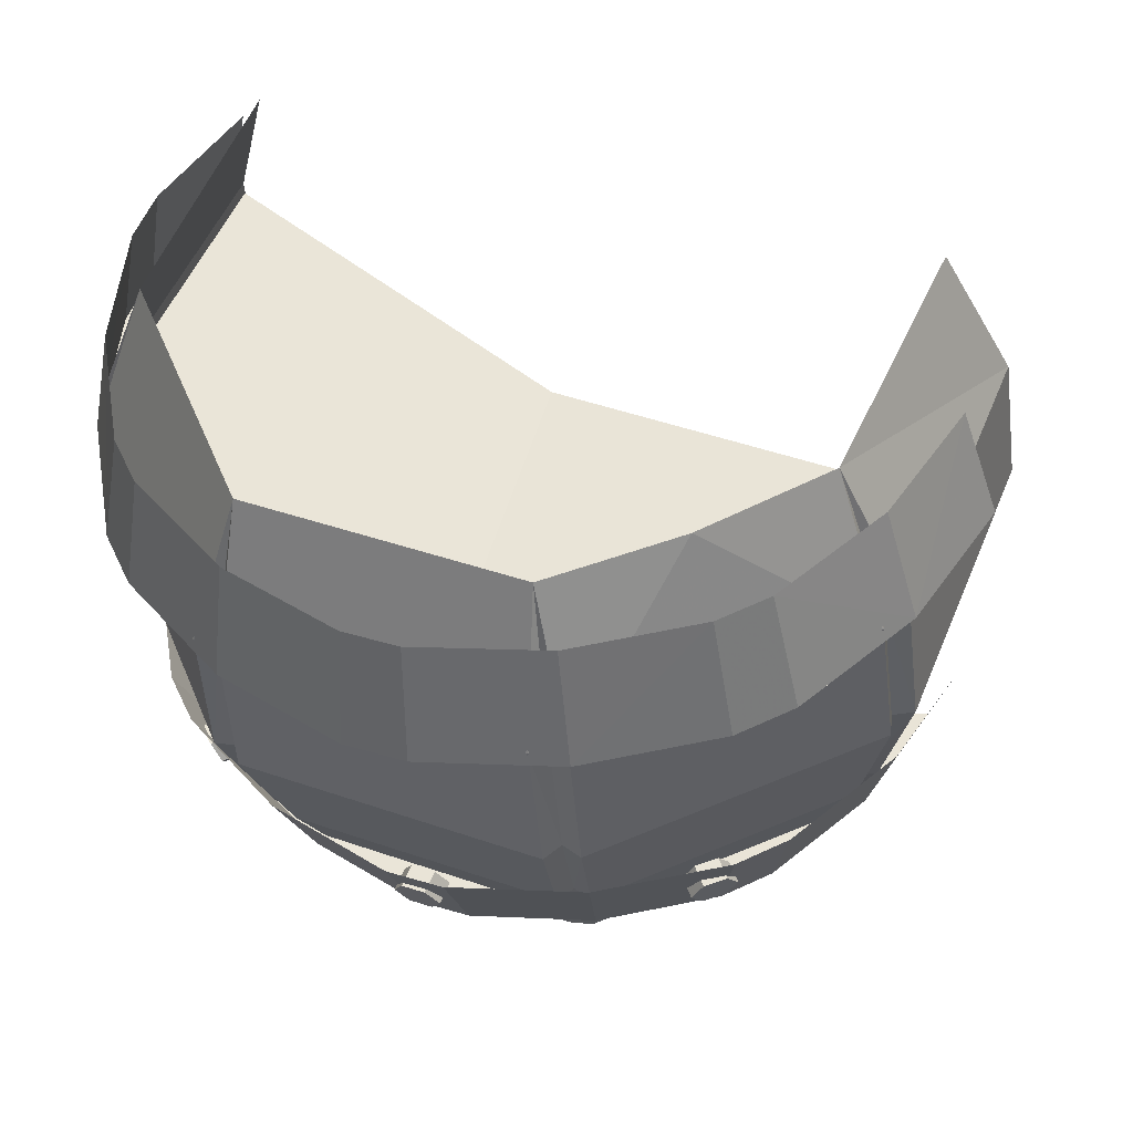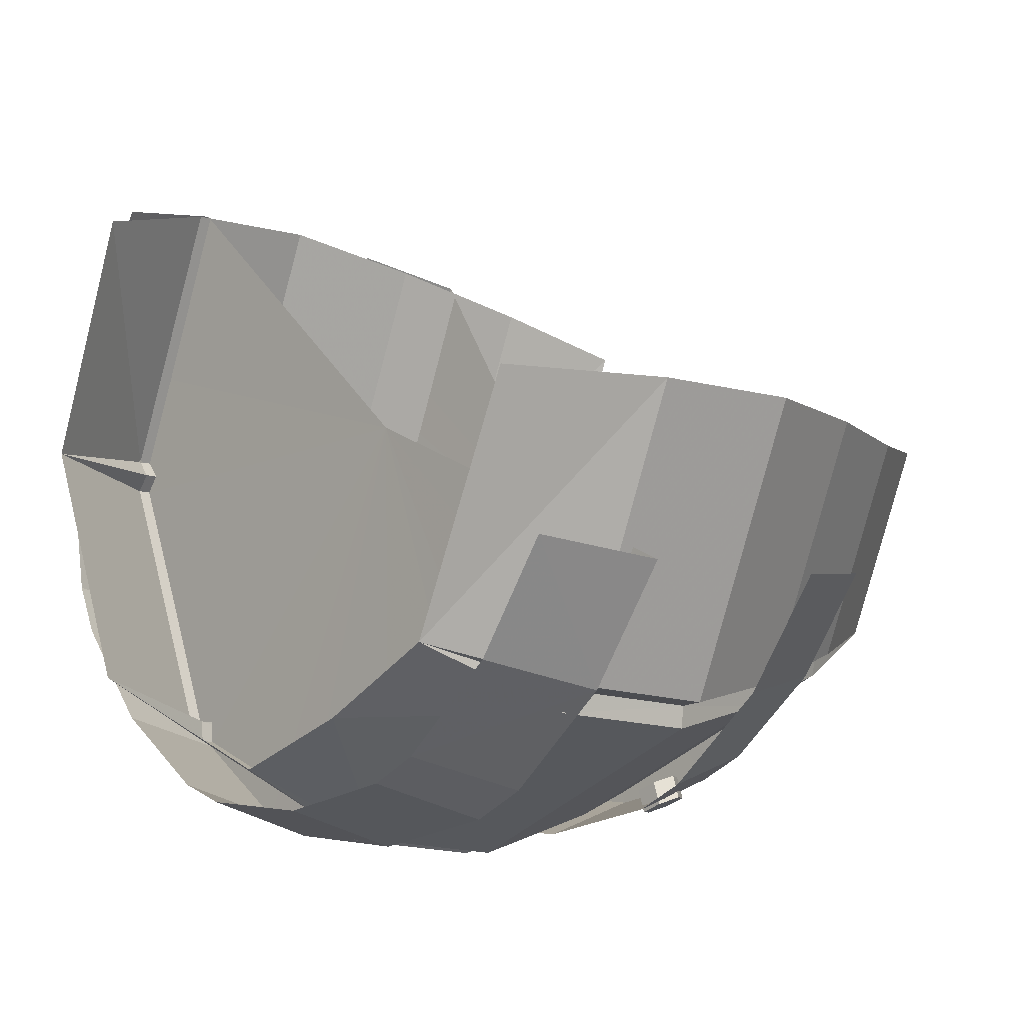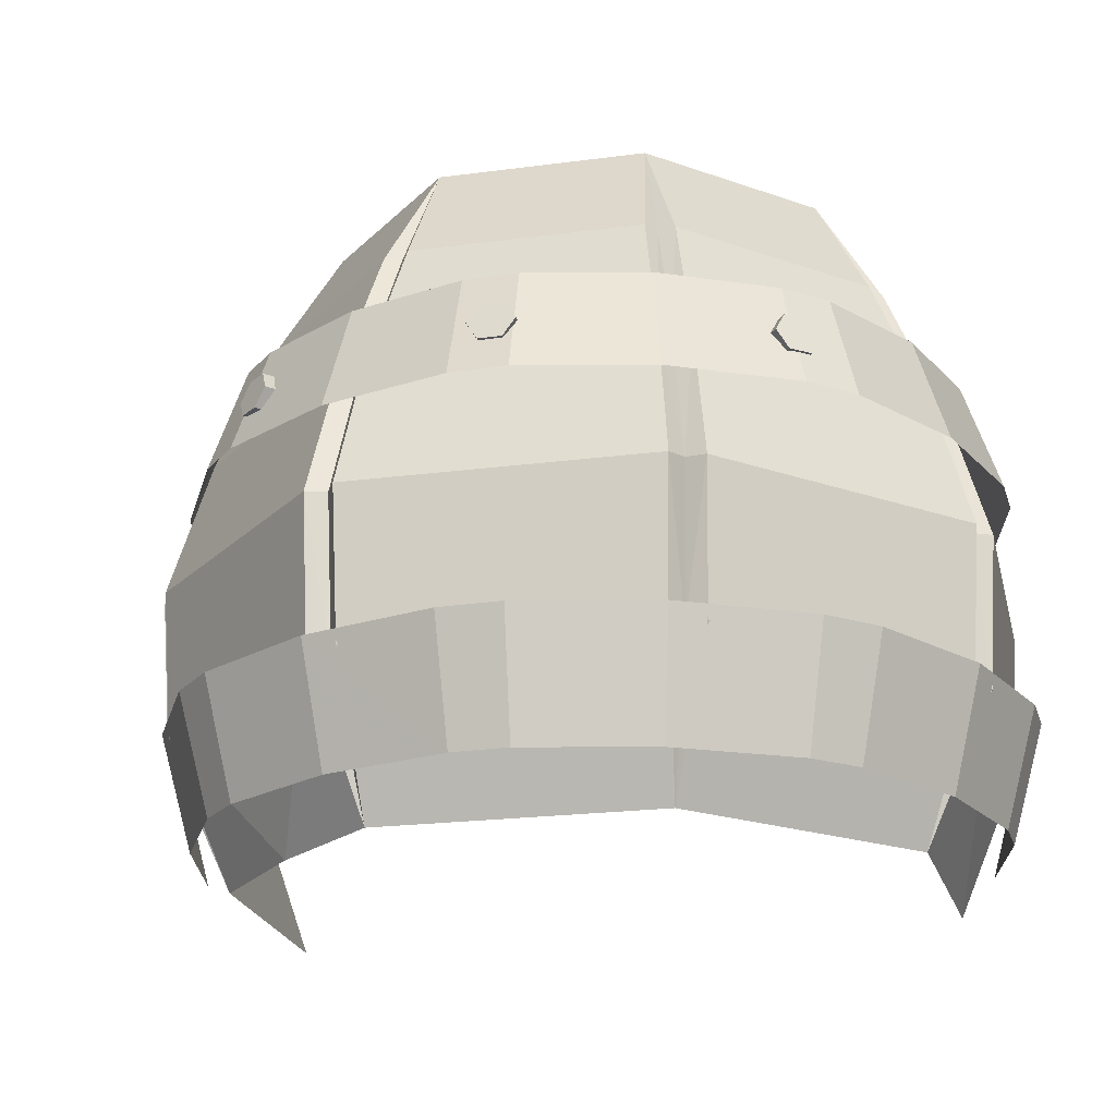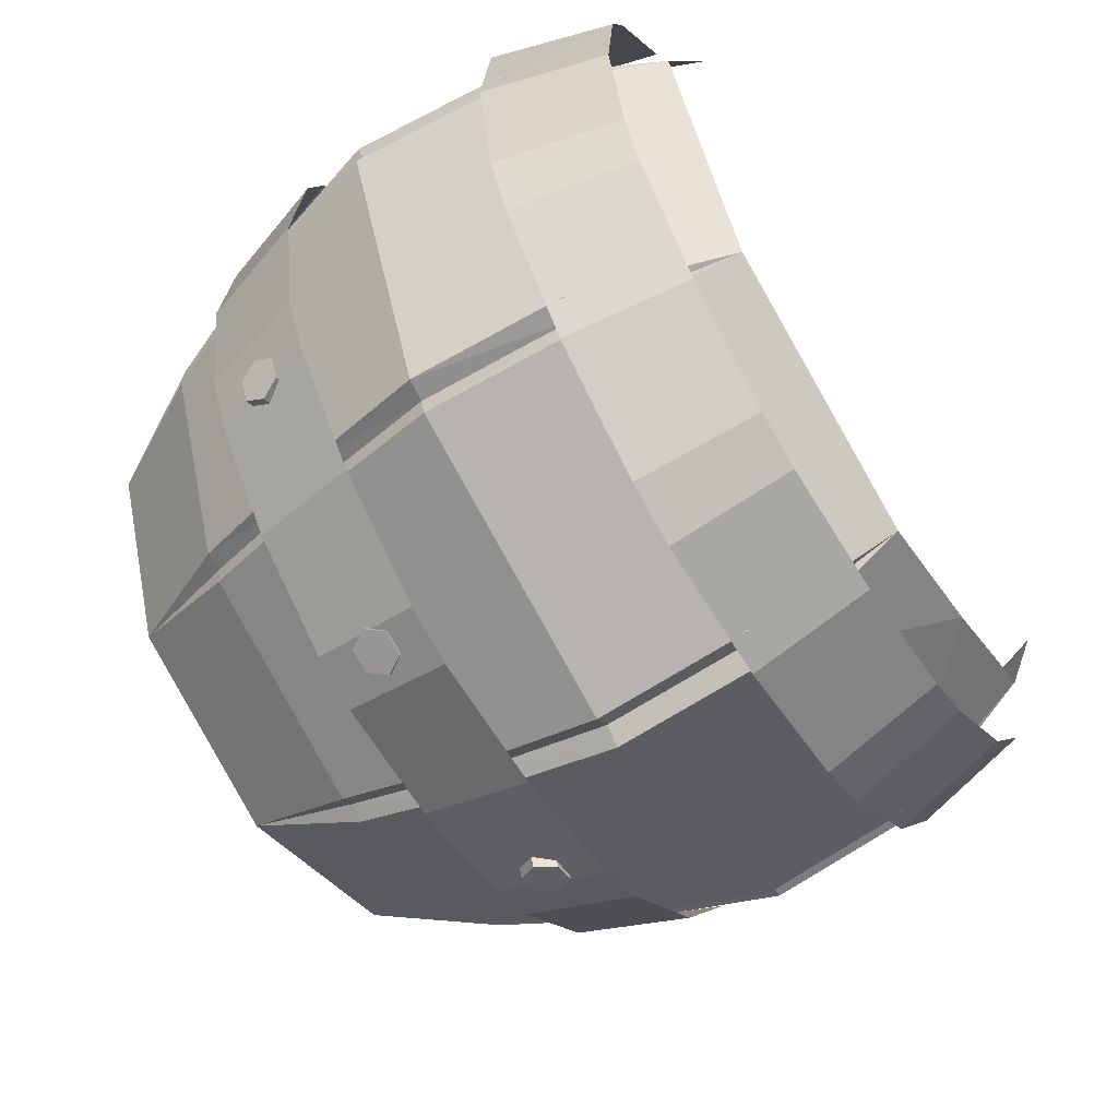
<metadata>
{"format":"obj","ext":"obj","renderer":"f3d","projection":"perspective","resolution":1024,"background":"white","views":[{"elev":-38.4,"azim":4.5,"up":"+Z"},{"elev":-8.9,"azim":47.6,"up":"+Z"},{"elev":-21.5,"azim":-144.4,"up":"+Y"},{"elev":-61.7,"azim":-57.9,"up":"+Z"}]}
</metadata>
<code>
g TableBottomMDL_03
v 0.6654 0.2868 -0.2989
v -0.08757 0.2992 -0.2392
v 0.5322 0.2868 -0.4894
v 0.3534 0.2868 -0.6381
v 0.2591 0.2868 -0.6819
v 0.03023 0.2868 -0.7224
v 0.5322 0.2868 -0.4894
v -0.08757 0.2992 -0.2392
v 0.3534 0.2868 -0.6381
v -0.4654 -0.3554 -0.6676
v 4.768e-07 -0.3421 -1.788e-06
v -0.5558 -0.3554 -0.6043
v -0.6408 0.4253 -0.02815
v -0.5165 0.6456 -0.0003136
v -0.6206 0.4253 8.345e-07
v -0.6206 0.4253 8.345e-07
v -0.5165 0.6456 -0.0003136
v -0.6408 0.4253 0.02815
v -0.7826 -0.3813 9.537e-07
v -0.8084 -0.3813 0.03249
v -0.6826 -0.6605 7.153e-07
v -0.7007 0.07631 -0.3856
v -0.6819 0.2868 -0.2591
v -0.7468 0.07631 -0.2862
v -0.6381 0.2868 -0.3534
v -0.4894 0.2868 -0.5322
v -0.5361 0.07631 -0.583
v -0.6654 0.2868 0.2989
v -0.08757 0.2992 -0.2392
v -0.5322 0.2868 0.4894
v -0.7011 0.2868 0.2013
v -0.7224 0.2868 -0.03023
v -0.6819 0.2868 -0.2591
v -0.6381 0.2868 -0.3534
v -0.4894 0.2868 -0.5322
v 0.7304 0.07631 -0.3257
v 0.6654 0.2868 -0.2989
v 0.5322 0.2868 -0.4894
v 0.583 0.07631 -0.5361
v 0.3856 0.07631 -0.7007
v 0.3534 0.2868 -0.6381
v 0.2591 0.2868 -0.6819
v 0.2862 0.07631 -0.7468
v 0.03023 0.2868 -0.7224
v 0.03311 0.07631 -0.7913
v -0.3942 0.2868 -0.5988
v -0.4894 0.2868 -0.5322
v -0.5361 0.07631 -0.583
v -0.4309 0.07631 -0.6567
v -0.6819 0.2868 -0.2591
v -0.7224 0.2868 -0.03023
v -0.7913 0.07631 -0.03311
v -0.7468 0.07631 -0.2862
v -0.7304 0.07631 0.3257
v -0.5322 0.2868 0.4894
v -0.583 0.07631 0.5361
v -0.6654 0.2868 0.2989
v -0.7681 0.07631 0.2228
v -0.7011 0.2868 0.2013
v -0.7224 0.2868 -0.03023
v -0.7913 0.07631 -0.03311
v 0.03023 0.2868 -0.7224
v -0.2228 0.07631 -0.7681
v 0.03311 0.07631 -0.7913
v -0.2013 0.2868 -0.7011
v -0.2989 0.2868 -0.6654
v -0.3257 0.07631 -0.7304
v -0.3942 0.2868 -0.5988
v -0.4309 0.07631 -0.6567
v 0.03023 0.2868 -0.7224
v -0.08757 0.2992 -0.2392
v -0.2013 0.2868 -0.7011
v -0.2989 0.2868 -0.6654
v -0.3942 0.2868 -0.5988
v -0.4894 0.2868 -0.5322
v -0.6702 -0.5818 -0.3689
v -0.7743 -0.3554 -0.2943
v -0.7144 -0.5818 -0.2737
v -0.7246 -0.3554 -0.4014
v -0.5558 -0.3554 -0.6043
v -0.5128 -0.5818 -0.5576
v 4.768e-07 -0.3421 -1.788e-06
v 0.6043 -0.3554 -0.5558
v 0.7556 -0.3554 -0.3394
v 0.4014 -0.3554 -0.7246
v 0.2943 -0.3554 -0.7743
v 0.03433 -0.3554 -0.8203
v -0.2286 -0.3554 -0.7962
v -0.3394 -0.3554 -0.7556
v -0.4654 -0.3554 -0.6676
v -0.6043 -0.3554 0.5558
v -0.7556 -0.3554 0.3394
v -0.7962 -0.3554 0.2286
v -0.8203 -0.3554 -0.03433
v -0.7743 -0.3554 -0.2943
v -0.7246 -0.3554 -0.4014
v -0.5558 -0.3554 -0.6043
v 0.6987 -0.5818 -0.3116
v 0.7556 -0.3554 -0.3394
v 0.6043 -0.3554 -0.5558
v 0.5576 -0.5818 -0.5128
v 0.3689 -0.5818 -0.6702
v 0.4014 -0.3554 -0.7246
v 0.2943 -0.3554 -0.7743
v 0.2737 -0.5818 -0.7144
v 0.03433 -0.3554 -0.8203
v 0.03167 -0.5818 -0.7569
v -0.4654 -0.3554 -0.6676
v -0.5558 -0.3554 -0.6043
v -0.5128 -0.5818 -0.5576
v -0.4213 -0.5818 -0.6218
v -0.7743 -0.3554 -0.2943
v -0.8203 -0.3554 -0.03433
v -0.7569 -0.5818 -0.03167
v -0.7144 -0.5818 -0.2737
v -0.6987 -0.5818 0.3116
v -0.6043 -0.3554 0.5558
v -0.5576 -0.5818 0.5128
v -0.7556 -0.3554 0.3394
v -0.7347 -0.5818 0.2131
v -0.7962 -0.3554 0.2286
v -0.8203 -0.3554 -0.03433
v -0.7569 -0.5818 -0.03167
v 0.03433 -0.3554 -0.8203
v -0.2131 -0.5818 -0.7347
v 0.03167 -0.5818 -0.7569
v -0.2286 -0.3554 -0.7962
v -0.3394 -0.3554 -0.7556
v -0.3116 -0.5818 -0.6987
v -0.4654 -0.3554 -0.6676
v -0.4213 -0.5818 -0.6218
v 0.3652 0.6456 -0.3655
v 0.473 0.4253 -0.4332
v 0.6408 0.4253 -0.02815
v 0.5165 0.6456 -0.0003136
v 0.2199 0.4253 -0.5613
v 0.4332 0.4253 -0.473
v 0.3652 0.6456 -0.3655
v 0 0.6456 -0.5168
v 0.02815 0.4253 -0.6408
v -0.5165 0.6456 -0.0003136
v -0.6408 0.4253 -0.02815
v -0.473 0.4253 -0.4332
v -0.3652 0.6456 -0.3655
v -0.3867 0.651 0.3492
v -0.473 0.4253 0.4332
v -0.6408 0.4253 0.02815
v -0.5165 0.6456 -0.0003136
v 0.473 0.4253 -0.4332
v 0.3652 0.6456 -0.3655
v 0.4388 0.4253 -0.4388
v 0.4332 0.4253 -0.473
v 0.02815 0.4253 -0.6408
v 0 0.6456 -0.5168
v 2.384e-07 0.4253 -0.6206
v -0.02815 0.4253 -0.6408
v -0.4332 0.4253 -0.473
v -0.3652 0.6456 -0.3655
v -0.4388 0.4253 -0.4388
v -0.473 0.4253 -0.4332
v 0 0.6456 -0.5168
v -0.3652 0.6456 -0.3655
v -0.4332 0.4253 -0.473
v -0.02815 0.4253 -0.6408
v -0.8033 -0.09855 1.192e-07
v -0.8084 -0.3813 0.03249
v -0.7826 -0.3813 9.537e-07
v -0.8298 -0.09855 0.03233
v -0.7505 0.166 0.03016
v -0.7266 0.166 8.345e-07
v 0.8084 -0.3813 -0.03249
v 0.4827 -0.6605 -0.4826
v 0.6898 -0.6605 -0.03031
v 0.5946 -0.3813 -0.5486
v 0.8298 -0.09855 -0.03233
v 0.6096 -0.09855 -0.5639
v 0.7505 0.166 -0.03016
v 0.552 0.166 -0.5093
v 0.03249 -0.3813 -0.8084
v 0 -0.6605 -0.6826
v 0.2468 -0.6605 -0.6001
v 0.2768 -0.3813 -0.7071
v 0.284 -0.09855 -0.7256
v 0.03233 -0.09855 -0.8298
v 0.257 0.166 -0.6565
v 0.03016 0.166 -0.7505
v 0 -0.6605 -0.6826
v -0.5486 -0.3813 -0.5946
v -0.4827 -0.6605 -0.4827
v -0.03249 -0.3813 -0.8084
v -0.03233 -0.09855 -0.8298
v -0.5639 -0.09855 -0.6096
v -0.03016 0.166 -0.7505
v -0.5093 0.166 -0.552
v -0.5946 -0.3813 -0.5486
v -0.6826 -0.6605 7.153e-07
v -0.4827 -0.6605 -0.4827
v -0.8084 -0.3813 -0.03249
v -0.6096 -0.09855 -0.5639
v -0.8298 -0.09855 -0.03233
v -0.552 0.166 -0.5093
v -0.7505 0.166 -0.03016
v -0.8084 -0.3813 0.03249
v -0.5092 -0.6605 0.4663
v -0.6826 -0.6605 7.153e-07
v -0.5946 -0.3813 0.5486
v -0.8298 -0.09855 0.03233
v -0.6096 -0.09855 0.5639
v -0.7505 0.166 0.03016
v -0.552 0.166 0.5093
v 0.5946 -0.3813 -0.5486
v 0.5534 -0.3813 -0.5534
v 0.4827 -0.6605 -0.4826
v 0.6096 -0.09855 -0.5639
v 0.568 -0.09855 -0.568
v 0.5138 0.166 -0.5138
v 0.552 0.166 -0.5093
v 0.4388 0.4253 -0.4388
v 0.473 0.4253 -0.4332
v 0.5534 -0.3813 -0.5534
v 0.5486 -0.3813 -0.5946
v 0.4827 -0.6605 -0.4826
v 0.568 -0.09855 -0.568
v 0.5639 -0.09855 -0.6096
v 0.5093 0.166 -0.552
v 0.5138 0.166 -0.5138
v 0.4332 0.4253 -0.473
v 0.4388 0.4253 -0.4388
v 0.03249 -0.3813 -0.8084
v 2.384e-07 -0.3813 -0.7826
v 0 -0.6605 -0.6826
v 0.03233 -0.09855 -0.8298
v 2.384e-07 -0.09855 -0.8033
v 2.384e-07 0.166 -0.7266
v 0.03016 0.166 -0.7505
v 2.384e-07 -0.3813 -0.7826
v -0.03249 -0.3813 -0.8084
v 0 -0.6605 -0.6826
v 2.384e-07 -0.09855 -0.8033
v -0.03233 -0.09855 -0.8298
v -0.03016 0.166 -0.7505
v 2.384e-07 0.166 -0.7266
v -0.5486 -0.3813 -0.5946
v -0.5534 -0.3813 -0.5534
v -0.4827 -0.6605 -0.4827
v -0.5639 -0.09855 -0.6096
v -0.5675 -0.09411 -0.5658
v -0.5093 0.166 -0.552
v -0.5138 0.166 -0.5138
v -0.5534 -0.3813 -0.5534
v -0.5946 -0.3813 -0.5486
v -0.4827 -0.6605 -0.4827
v -0.6096 -0.09855 -0.5639
v -0.5675 -0.09411 -0.5658
v -0.552 0.166 -0.5093
v -0.5138 0.166 -0.5138
v -0.8084 -0.3813 -0.03249
v -0.7826 -0.3813 9.537e-07
v -0.6826 -0.6605 7.153e-07
v -0.8298 -0.09855 -0.03233
v -0.8033 -0.09855 1.192e-07
v -0.7266 0.166 8.345e-07
v -0.7505 0.166 -0.03016
v 0.473 0.4253 -0.4332
v 0.552 0.166 -0.5093
v 0.7505 0.166 -0.03016
v 0.6408 0.4253 -0.02815
v 0.02815 0.4253 -0.6408
v 0.03016 0.166 -0.7505
v 0.257 0.166 -0.6565
v 0.2199 0.4253 -0.5613
v 0.4332 0.4253 -0.473
v 0.5093 0.166 -0.552
v -0.5093 0.166 -0.552
v -0.03016 0.166 -0.7505
v -0.02815 0.4253 -0.6408
v -0.4332 0.4253 -0.473
v -0.6408 0.4253 -0.02815
v -0.7505 0.166 -0.03016
v -0.552 0.166 -0.5093
v -0.473 0.4253 -0.4332
v -0.473 0.4253 0.4332
v -0.552 0.166 0.5093
v -0.7505 0.166 0.03016
v -0.6408 0.4253 0.02815
v 0.03016 0.166 -0.7505
v 0.02815 0.4253 -0.6408
v 2.384e-07 0.4253 -0.6206
v 2.384e-07 0.166 -0.7266
v 2.384e-07 0.166 -0.7266
v 2.384e-07 0.4253 -0.6206
v -0.02815 0.4253 -0.6408
v -0.03016 0.166 -0.7505
v -0.5093 0.166 -0.552
v -0.4332 0.4253 -0.473
v -0.4388 0.4253 -0.4388
v -0.5138 0.166 -0.5138
v -0.5138 0.166 -0.5138
v -0.4388 0.4253 -0.4388
v -0.473 0.4253 -0.4332
v -0.552 0.166 -0.5093
v -0.7505 0.166 -0.03016
v -0.6408 0.4253 -0.02815
v -0.6206 0.4253 8.345e-07
v -0.7266 0.166 8.345e-07
v -0.7266 0.166 8.345e-07
v -0.6206 0.4253 8.345e-07
v -0.6408 0.4253 0.02815
v -0.7505 0.166 0.03016
v 0.5093 0.166 -0.552
v 0.257 0.166 -0.6565
v 0.284 -0.09855 -0.7256
v 0.5639 -0.09855 -0.6096
v 0.2768 -0.3813 -0.7071
v 0.5486 -0.3813 -0.5946
v 0.2468 -0.6605 -0.6001
v 0.4827 -0.6605 -0.4826
v -0.305 0.1415 -0.7214
v -0.2885 0.1415 -0.6789
v -0.2467 0.1415 -0.6952
v -0.2633 0.1415 -0.7377
v -0.2238 0.1774 -0.697
v -0.2402 0.1774 -0.7391
v -0.2423 0.2134 -0.6827
v -0.2585 0.2134 -0.7244
v -0.2833 0.2134 -0.6667
v -0.2995 0.2134 -0.7085
v -0.3066 0.1774 -0.6648
v -0.323 0.1774 -0.7069
v -0.2885 0.1415 -0.6789
v -0.305 0.1415 -0.7214
v -0.2402 0.1774 -0.7391
v -0.2585 0.2134 -0.7244
v -0.2633 0.1415 -0.7377
v -0.305 0.1415 -0.7214
v -0.323 0.1774 -0.7069
v -0.2995 0.2134 -0.7085
v 0.2301 0.1415 -0.7487
v 0.2154 0.1415 -0.7055
v 0.2579 0.1415 -0.6911
v 0.2725 0.1415 -0.7343
v 0.2766 0.1774 -0.6778
v 0.2911 0.1774 -0.7206
v 0.2532 0.2134 -0.6787
v 0.2676 0.2134 -0.7211
v 0.2116 0.2134 -0.6928
v 0.2259 0.2134 -0.7353
v 0.1925 0.1774 -0.7063
v 0.207 0.1774 -0.7491
v 0.2154 0.1415 -0.7055
v 0.2301 0.1415 -0.7487
v 0.2911 0.1774 -0.7206
v 0.2676 0.2134 -0.7211
v 0.2725 0.1415 -0.7343
v 0.2301 0.1415 -0.7487
v 0.207 0.1774 -0.7491
v 0.2259 0.2134 -0.7353
v -0.6974 0.1415 -0.3566
v -0.6574 0.1415 -0.3347
v -0.6358 0.1415 -0.374
v -0.6759 0.1415 -0.3959
v -0.6195 0.1774 -0.3901
v -0.6591 0.1774 -0.4118
v -0.6244 0.2134 -0.3673
v -0.6637 0.2134 -0.3888
v -0.6456 0.2134 -0.3287
v -0.6848 0.2134 -0.3502
v -0.6621 0.1774 -0.3122
v -0.7018 0.1774 -0.3339
v -0.6574 0.1415 -0.3347
v -0.6974 0.1415 -0.3566
v -0.6591 0.1774 -0.4118
v -0.6637 0.2134 -0.3888
v -0.6759 0.1415 -0.3959
v -0.6974 0.1415 -0.3566
v -0.7018 0.1774 -0.3339
v -0.6848 0.2134 -0.3502
g TableBottomMDL_03_0
f 3 2 1
f 5 2 4
f 6 2 5
f 9 8 7
f 12 11 10
f 15 14 13
f 18 17 16
f 21 20 19
f 24 23 22
f 23 25 22
f 25 26 22
f 26 27 22
f 30 29 28
f 28 29 31
f 31 29 32
f 32 29 33
f 33 29 34
f 35 34 29
f 38 37 36
f 39 38 36
f 39 40 38
f 40 41 38
f 42 41 40
f 43 42 40
f 44 42 43
f 45 44 43
f 48 47 46
f 49 48 46
f 52 51 50
f 53 52 50
f 56 55 54
f 55 57 54
f 54 57 58
f 57 59 58
f 58 59 60
f 61 58 60
f 64 63 62
f 63 65 62
f 66 65 63
f 67 66 63
f 68 66 67
f 69 68 67
f 72 71 70
f 73 71 72
f 73 74 71
f 75 71 74
f 78 77 76
f 77 79 76
f 79 80 76
f 80 81 76
f 84 83 82
f 83 85 82
f 86 82 85
f 86 87 82
f 87 88 82
f 89 82 88
f 89 90 82
f 92 91 82
f 92 82 93
f 82 94 93
f 95 94 82
f 95 82 96
f 82 97 96
f 100 99 98
f 101 100 98
f 101 102 100
f 102 103 100
f 104 103 102
f 105 104 102
f 106 104 105
f 107 106 105
f 110 109 108
f 111 110 108
f 114 113 112
f 115 114 112
f 118 117 116
f 117 119 116
f 116 119 120
f 119 121 120
f 120 121 122
f 123 120 122
f 126 125 124
f 125 127 124
f 128 127 125
f 129 128 125
f 130 128 129
f 131 130 129
f 134 133 132
f 135 134 132
f 138 137 136
f 139 138 136
f 136 140 139
f 143 142 141
f 144 143 141
f 147 146 145
f 148 147 145
f 151 150 149
f 152 150 151
f 155 154 153
f 156 154 155
f 159 158 157
f 160 158 159
f 163 162 161
f 164 163 161
f 167 166 165
f 166 168 165
f 168 169 165
f 169 170 165
f 173 172 171
f 172 174 171
f 171 174 175
f 174 176 175
f 175 176 177
f 176 178 177
f 181 180 179
f 182 181 179
f 182 179 183
f 179 184 183
f 183 184 185
f 184 186 185
f 189 188 187
f 188 190 187
f 191 190 188
f 192 191 188
f 193 191 192
f 194 193 192
f 197 196 195
f 196 198 195
f 195 198 199
f 198 200 199
f 199 200 201
f 200 202 201
f 205 204 203
f 204 206 203
f 203 206 207
f 206 208 207
f 207 208 209
f 208 210 209
f 213 212 211
f 211 212 214
f 212 215 214
f 215 216 214
f 216 217 214
f 216 218 217
f 218 219 217
f 222 221 220
f 220 221 223
f 221 224 223
f 224 225 223
f 225 226 223
f 225 227 226
f 227 228 226
f 231 230 229
f 229 230 232
f 230 233 232
f 233 234 232
f 234 235 232
f 238 237 236
f 236 237 239
f 237 240 239
f 240 241 239
f 241 242 239
f 245 244 243
f 246 243 244
f 247 246 244
f 246 247 248
f 247 249 248
f 252 251 250
f 250 251 253
f 254 250 253
f 254 253 255
f 256 254 255
f 259 258 257
f 257 258 260
f 258 261 260
f 261 262 260
f 262 263 260
f 266 265 264
f 267 266 264
f 270 269 268
f 271 270 268
f 271 272 270
f 272 273 270
f 276 275 274
f 277 276 274
f 280 279 278
f 281 280 278
f 284 283 282
f 285 284 282
f 288 287 286
f 289 288 286
f 292 291 290
f 293 292 290
f 296 295 294
f 297 296 294
f 300 299 298
f 301 300 298
f 304 303 302
f 305 304 302
f 308 307 306
f 309 308 306
f 312 311 310
f 313 312 310
f 314 312 313
f 315 314 313
f 316 314 315
f 317 316 315
f 320 319 318
f 321 320 318
f 322 320 321
f 323 322 321
f 324 322 323
f 325 324 323
f 326 324 325
f 327 326 325
f 328 326 327
f 329 328 327
f 330 328 329
f 331 330 329
f 334 333 332
f 335 333 334
f 336 333 335
f 337 333 336
f 340 339 338
f 341 340 338
f 342 340 341
f 343 342 341
f 344 342 343
f 345 344 343
f 346 344 345
f 347 346 345
f 348 346 347
f 349 348 347
f 350 348 349
f 351 350 349
f 354 353 352
f 355 353 354
f 356 353 355
f 357 353 356
f 360 359 358
f 361 360 358
f 362 360 361
f 363 362 361
f 364 362 363
f 365 364 363
f 366 364 365
f 367 366 365
f 368 366 367
f 369 368 367
f 370 368 369
f 371 370 369
f 374 373 372
f 375 373 374
f 376 373 375
f 377 373 376

</code>
